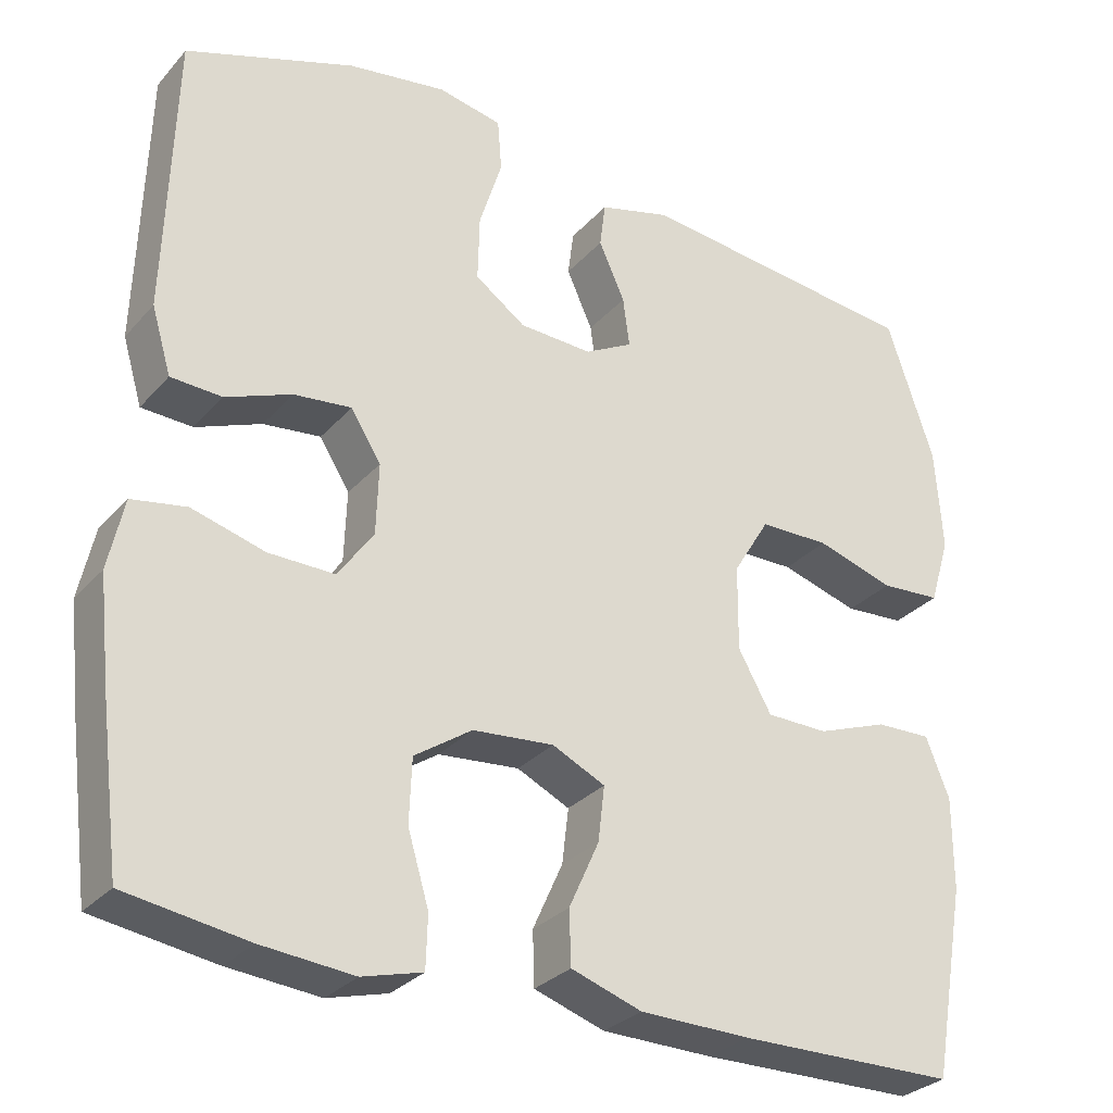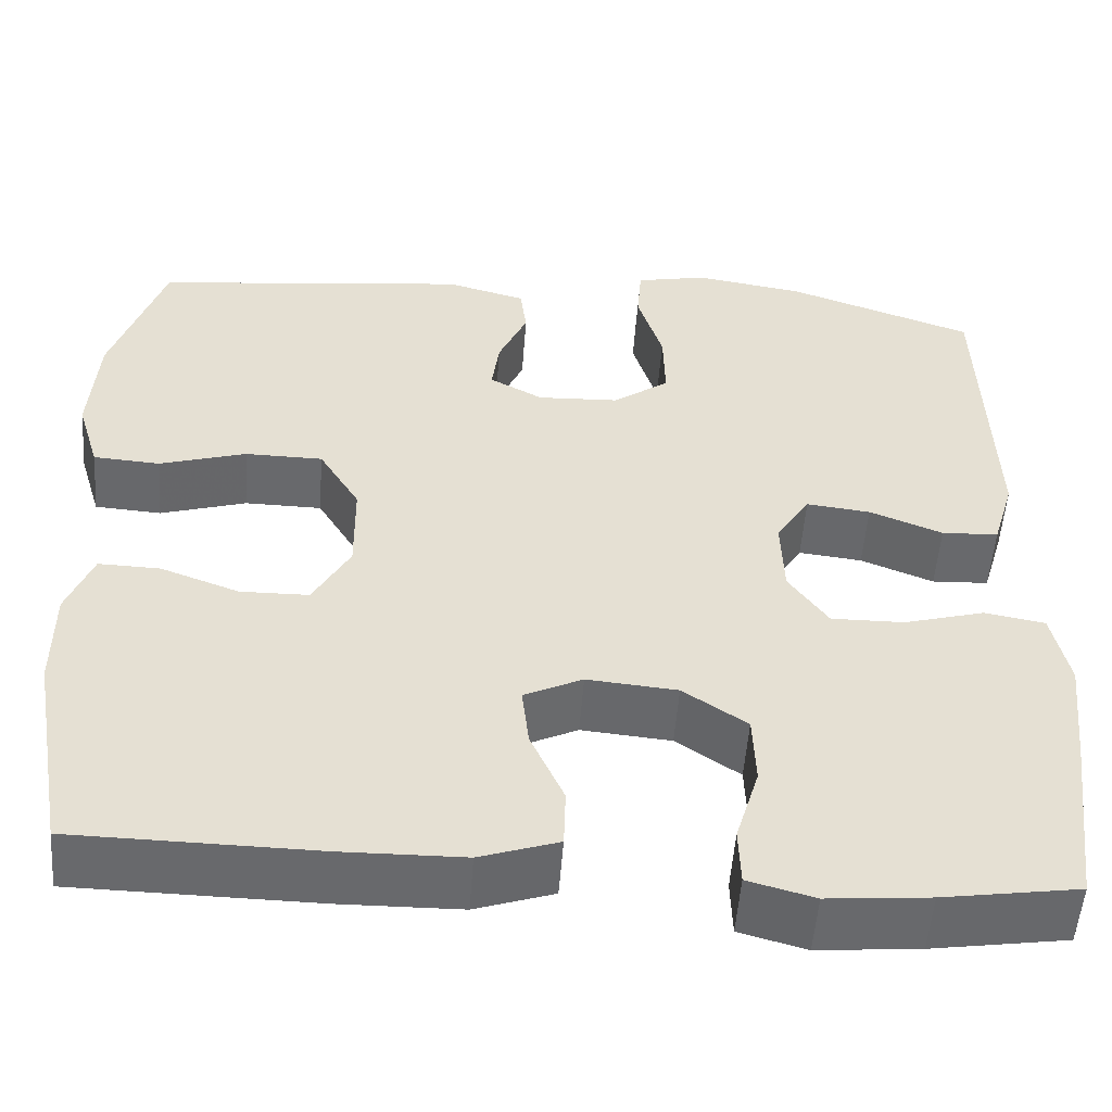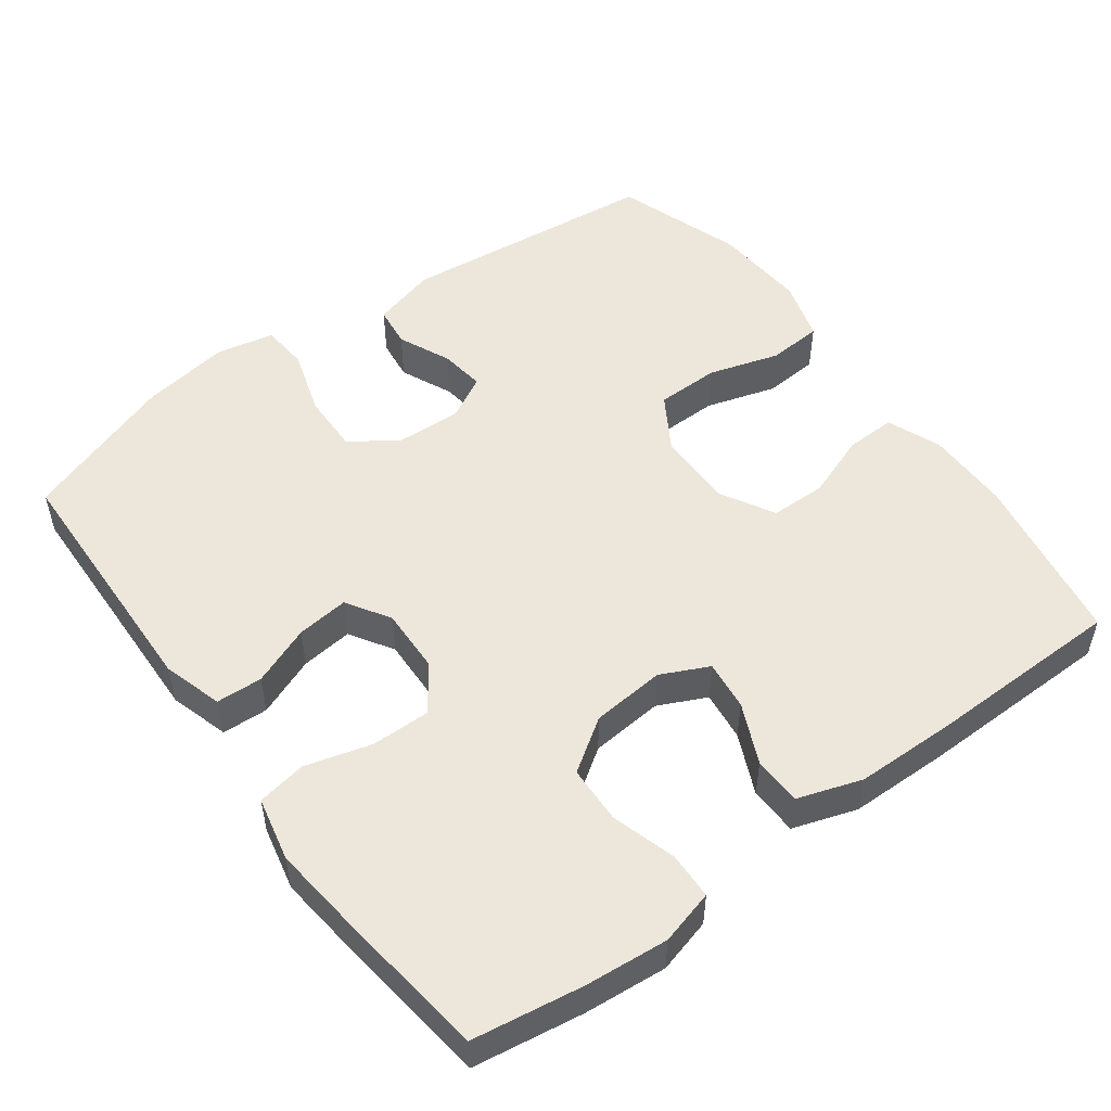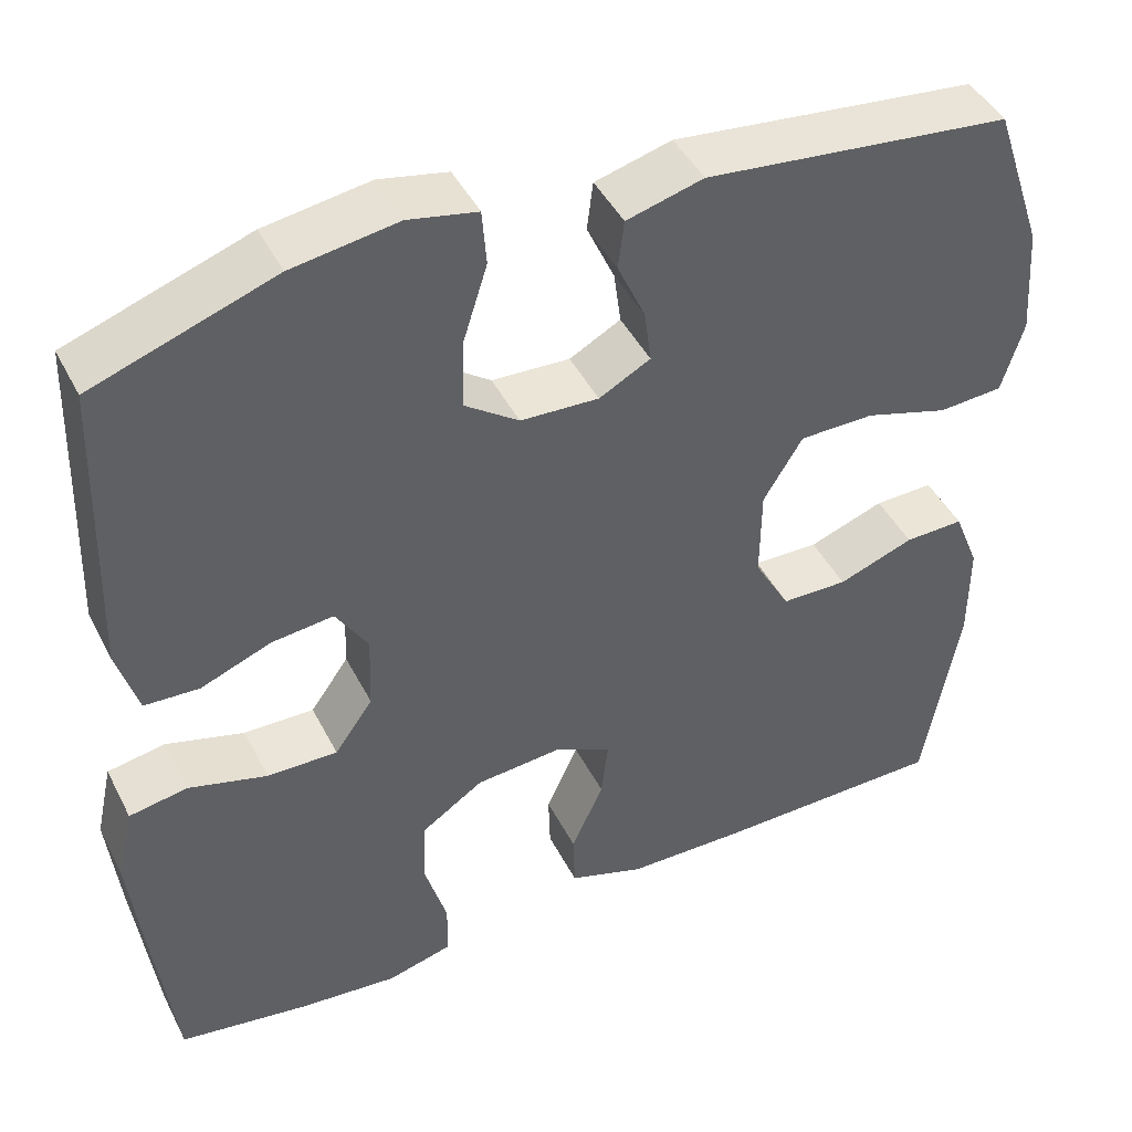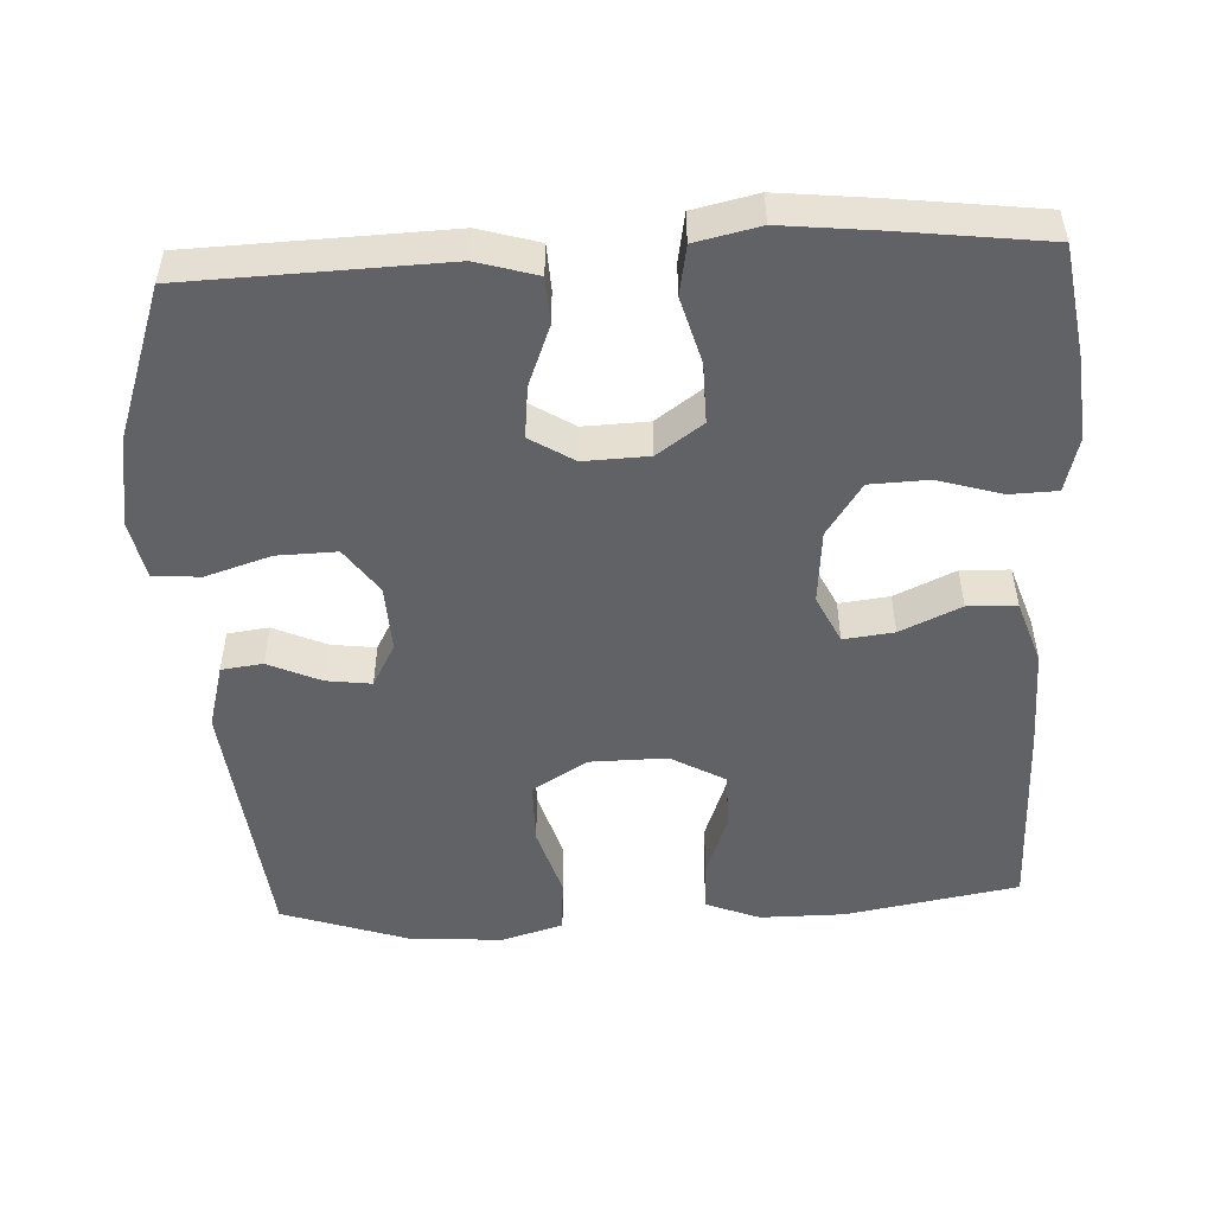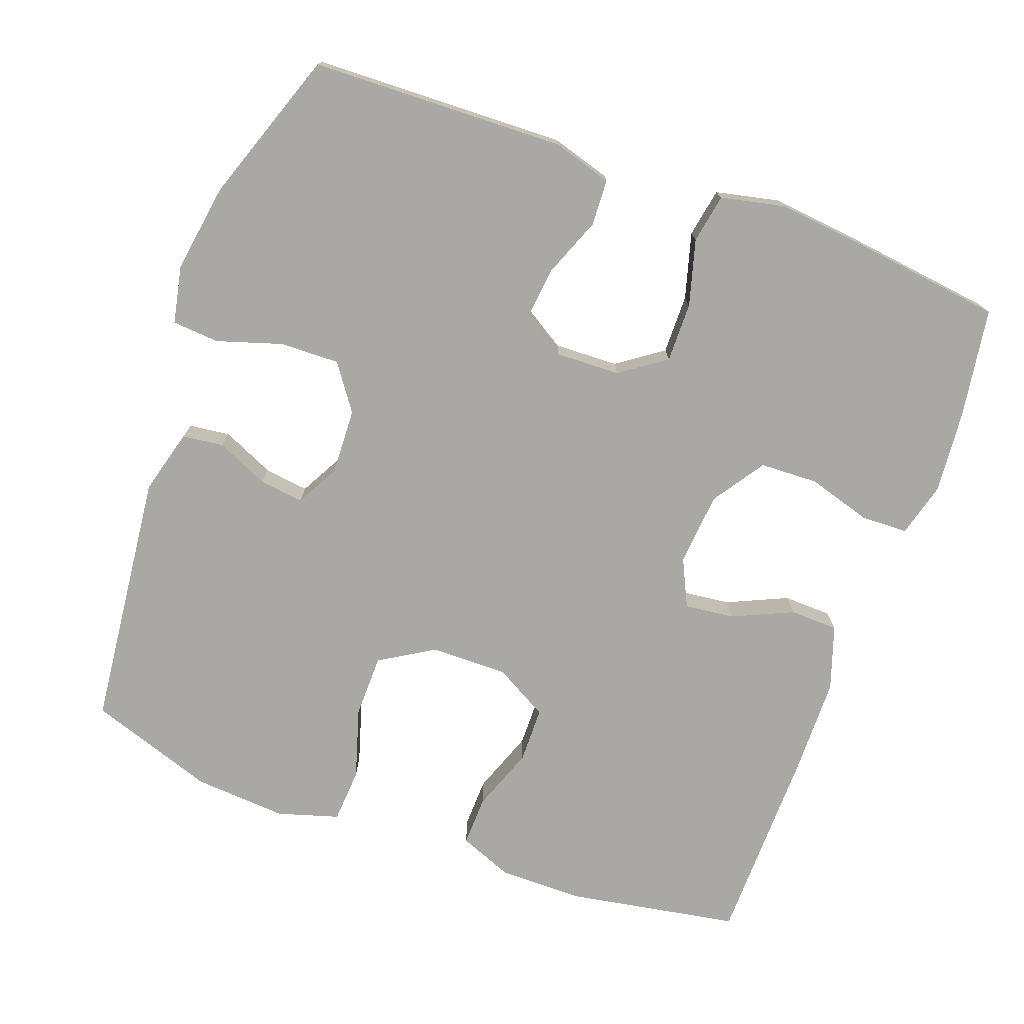
<metadata>
{"format":"obj","ext":"obj","renderer":"f3d","projection":"perspective","resolution":1024,"background":"white","views":[{"elev":-29.6,"azim":147.0,"up":"+Z"},{"elev":-52.7,"azim":-4.2,"up":"+Z"},{"elev":51.8,"azim":143.6,"up":"+Y"},{"elev":44.5,"azim":154.3,"up":"+Z"},{"elev":-50.6,"azim":93.0,"up":"+Y"},{"elev":-75.1,"azim":70.0,"up":"+Y"}]}
</metadata>
<code>
v -0.5 0.07 0.5
v -0.149 0.07 0.538
v -0.061 0.07 0.514
v -0.054 0.07 0.458
v -0.086 0.07 0.387
v -0.094 0.07 0.326
v -0.035 0.07 0.294
v 0.055 0.07 0.298
v 0.117 0.07 0.342
v 0.115 0.07 0.423
v 0.087 0.07 0.512
v 0.092 0.07 0.576
v 0.171 0.07 0.592
v 0.292 0.07 0.573
v 0.5 0.07 0.5
v 0.507 0.07 0.277
v 0.511 0.07 0.153
v 0.487 0.07 0.072
v 0.424 0.07 0.069
v 0.343 0.07 0.101
v 0.272 0.07 0.109
v 0.235 0.07 0.05
v 0.238 0.07 -0.038
v 0.282 0.07 -0.1
v 0.363 0.07 -0.099
v 0.453 0.07 -0.074
v 0.52 0.07 -0.086
v 0.539 0.07 -0.173
v 0.525 0.07 -0.302
v 0.5 0.07 -0.5
v 0.35 0.07 -0.523
v 0.237 0.07 -0.533
v 0.163 0.07 -0.513
v 0.161 0.07 -0.449
v 0.187 0.07 -0.362
v 0.184 0.07 -0.283
v 0.113 0.07 -0.235
v 0.013 0.07 -0.226
v -0.052 0.07 -0.257
v -0.044 0.07 -0.325
v -0.007 0.07 -0.407
v -0.009 0.07 -0.473
v -0.096 0.07 -0.502
v -0.232 0.07 -0.504
v -0.5 0.07 -0.5
v -0.541 0.07 -0.265
v -0.541 0.07 -0.151
v -0.512 0.07 -0.078
v -0.444 0.07 -0.08
v -0.357 0.07 -0.112
v -0.281 0.07 -0.111
v -0.24 0.07 -0.038
v -0.241 0.07 0.067
v -0.286 0.07 0.141
v -0.372 0.07 0.142
v -0.468 0.07 0.113
v -0.542 0.07 0.118
v -0.567 0.07 0.201
v -0.558 0.07 0.328
v -0.5 0 0.5
v -0.149 0 0.538
v -0.061 0 0.514
v -0.054 0 0.458
v -0.086 0 0.387
v -0.094 0 0.326
v -0.035 0 0.294
v 0.055 0 0.298
v 0.117 0 0.342
v 0.115 0 0.423
v 0.087 0 0.512
v 0.092 0 0.576
v 0.171 0 0.592
v 0.292 0 0.573
v 0.5 0 0.5
v 0.507 0 0.277
v 0.511 0 0.153
v 0.487 0 0.072
v 0.424 0 0.069
v 0.343 0 0.101
v 0.272 0 0.109
v 0.235 0 0.05
v 0.238 0 -0.038
v 0.282 0 -0.1
v 0.363 0 -0.099
v 0.453 0 -0.074
v 0.52 0 -0.086
v 0.539 0 -0.173
v 0.525 0 -0.302
v 0.5 0 -0.5
v 0.35 0 -0.523
v 0.237 0 -0.533
v 0.163 0 -0.513
v 0.161 0 -0.449
v 0.187 0 -0.362
v 0.184 0 -0.283
v 0.113 0 -0.235
v 0.013 0 -0.226
v -0.052 0 -0.257
v -0.044 0 -0.325
v -0.007 0 -0.407
v -0.009 0 -0.473
v -0.096 0 -0.502
v -0.232 0 -0.504
v -0.5 0 -0.5
v -0.541 0 -0.265
v -0.541 0 -0.151
v -0.512 0 -0.078
v -0.444 0 -0.08
v -0.357 0 -0.112
v -0.281 0 -0.111
v -0.24 0 -0.038
v -0.241 0 0.067
v -0.286 0 0.141
v -0.372 0 0.142
v -0.468 0 0.113
v -0.542 0 0.118
v -0.567 0 0.201
v -0.558 0 0.328
f 3 4 5
f 2 3 5
f 1 2 5
f 59 1 5
f 58 59 5
f 57 58 5
f 56 57 5
f 55 56 5
f 54 55 5 6
f 53 54 6 7
f 52 53 7 8
f 51 52 8 9
f 48 49 50
f 47 48 50
f 46 47 50
f 45 46 50
f 44 45 50
f 43 44 50
f 42 43 50
f 41 42 50
f 40 41 50
f 39 40 50 51
f 38 39 51 9
f 33 34 35
f 32 33 35
f 31 32 35
f 30 31 35
f 29 30 35
f 28 29 35
f 27 28 35
f 26 27 35
f 25 26 35
f 24 25 35 36
f 23 24 36 37
f 18 19 20
f 17 18 20
f 16 17 20
f 16 20 21
f 15 16 21
f 14 15 21
f 13 14 21
f 12 13 21
f 11 12 21
f 10 11 21
f 9 10 21 22
f 23 37 38
f 22 23 38
f 9 22 38
f 64 63 62
f 64 62 61
f 64 61 60
f 64 60 118
f 64 118 117
f 64 117 116
f 64 116 115
f 64 115 114
f 65 64 114 113
f 66 65 113 112
f 67 66 112 111
f 68 67 111 110
f 109 108 107
f 109 107 106
f 109 106 105
f 109 105 104
f 109 104 103
f 109 103 102
f 109 102 101
f 109 101 100
f 109 100 99
f 110 109 99 98
f 68 110 98 97
f 94 93 92
f 94 92 91
f 94 91 90
f 94 90 89
f 94 89 88
f 94 88 87
f 94 87 86
f 94 86 85
f 94 85 84
f 95 94 84 83
f 96 95 83 82
f 79 78 77
f 79 77 76
f 79 76 75
f 80 79 75
f 80 75 74
f 80 74 73
f 80 73 72
f 80 72 71
f 80 71 70
f 80 70 69
f 81 80 69 68
f 97 96 82
f 97 82 81
f 97 81 68
f 1 60 61 2
f 2 61 62 3
f 3 62 63 4
f 4 63 64 5
f 5 64 65 6
f 6 65 66 7
f 7 66 67 8
f 8 67 68 9
f 9 68 69 10
f 10 69 70 11
f 11 70 71 12
f 12 71 72 13
f 13 72 73 14
f 14 73 74 15
f 15 74 75 16
f 16 75 76 17
f 17 76 77 18
f 18 77 78 19
f 19 78 79 20
f 20 79 80 21
f 21 80 81 22
f 22 81 82 23
f 23 82 83 24
f 24 83 84 25
f 25 84 85 26
f 26 85 86 27
f 27 86 87 28
f 28 87 88 29
f 29 88 89 30
f 30 89 90 31
f 31 90 91 32
f 32 91 92 33
f 33 92 93 34
f 34 93 94 35
f 35 94 95 36
f 36 95 96 37
f 37 96 97 38
f 38 97 98 39
f 39 98 99 40
f 40 99 100 41
f 41 100 101 42
f 42 101 102 43
f 43 102 103 44
f 44 103 104 45
f 45 104 105 46
f 46 105 106 47
f 47 106 107 48
f 48 107 108 49
f 49 108 109 50
f 50 109 110 51
f 51 110 111 52
f 52 111 112 53
f 53 112 113 54
f 54 113 114 55
f 55 114 115 56
f 56 115 116 57
f 57 116 117 58
f 58 117 118 59
f 59 118 60 1

</code>
